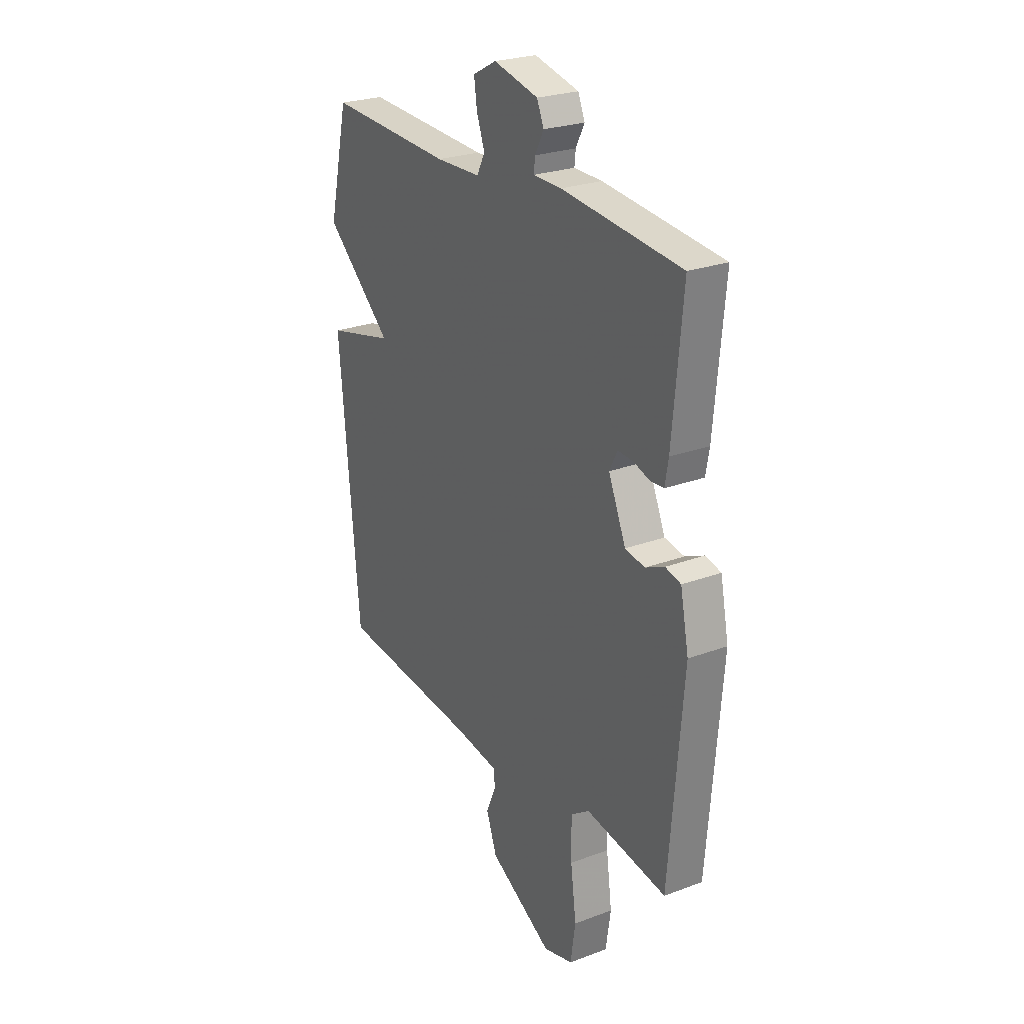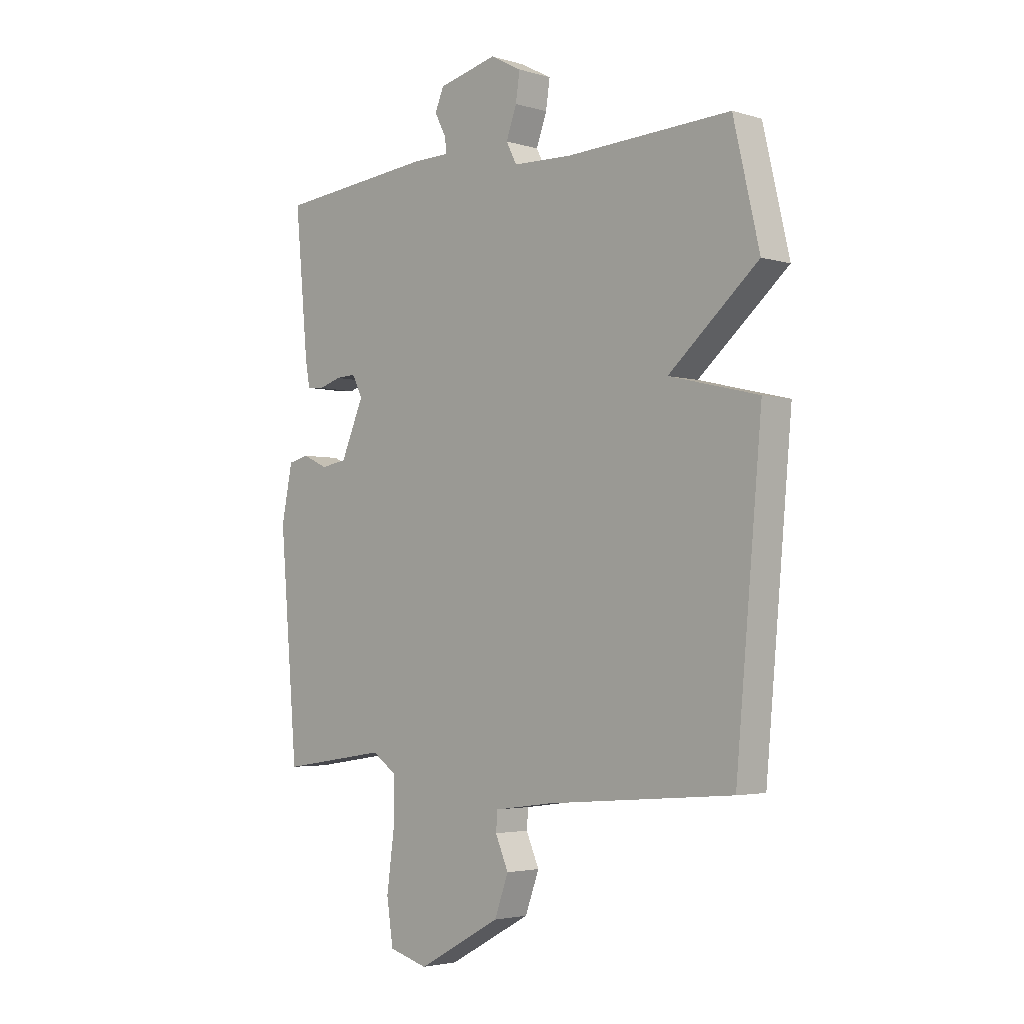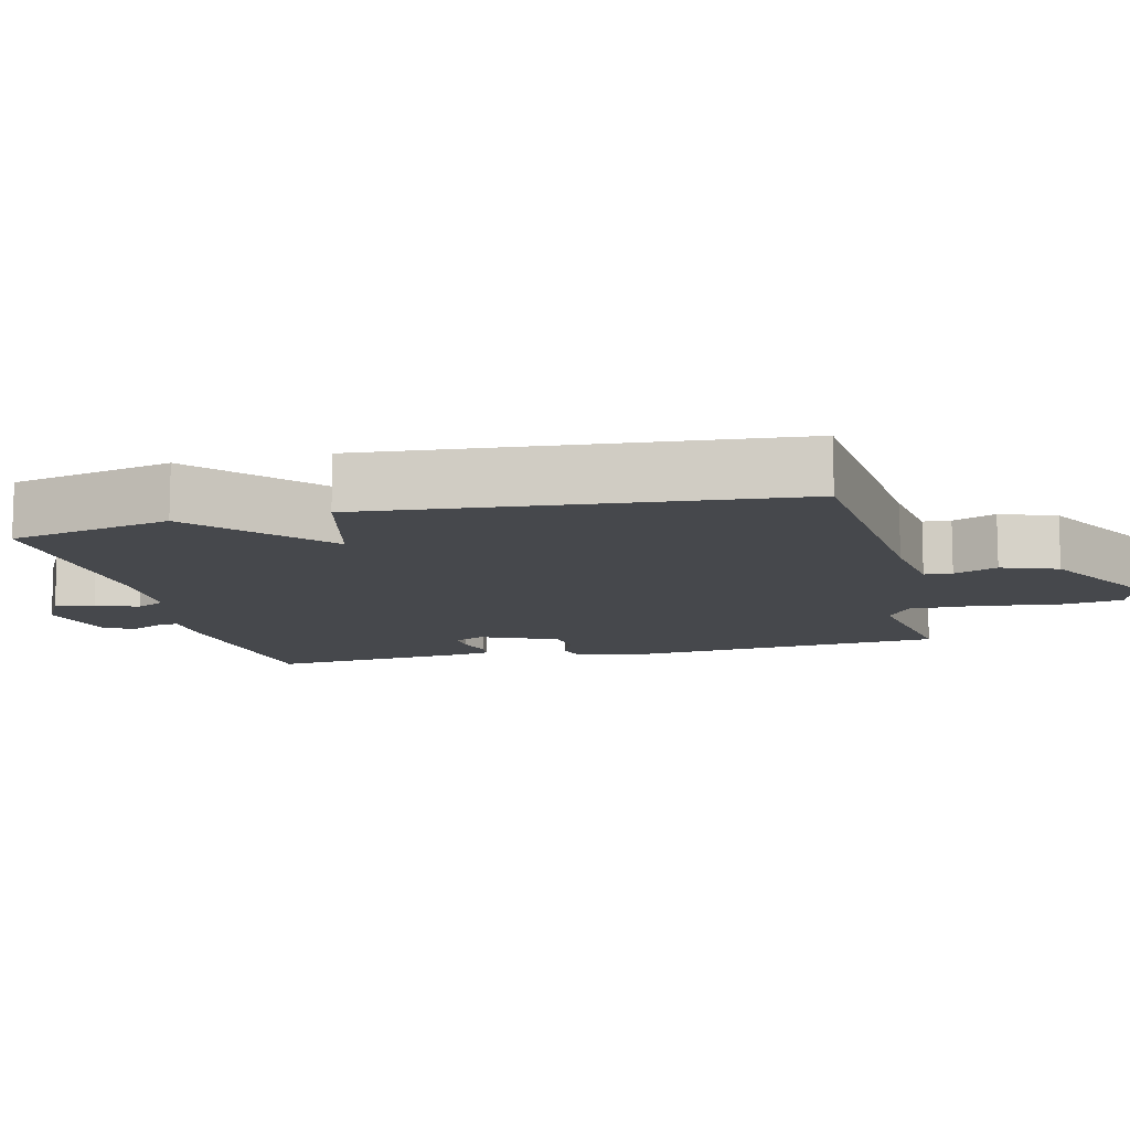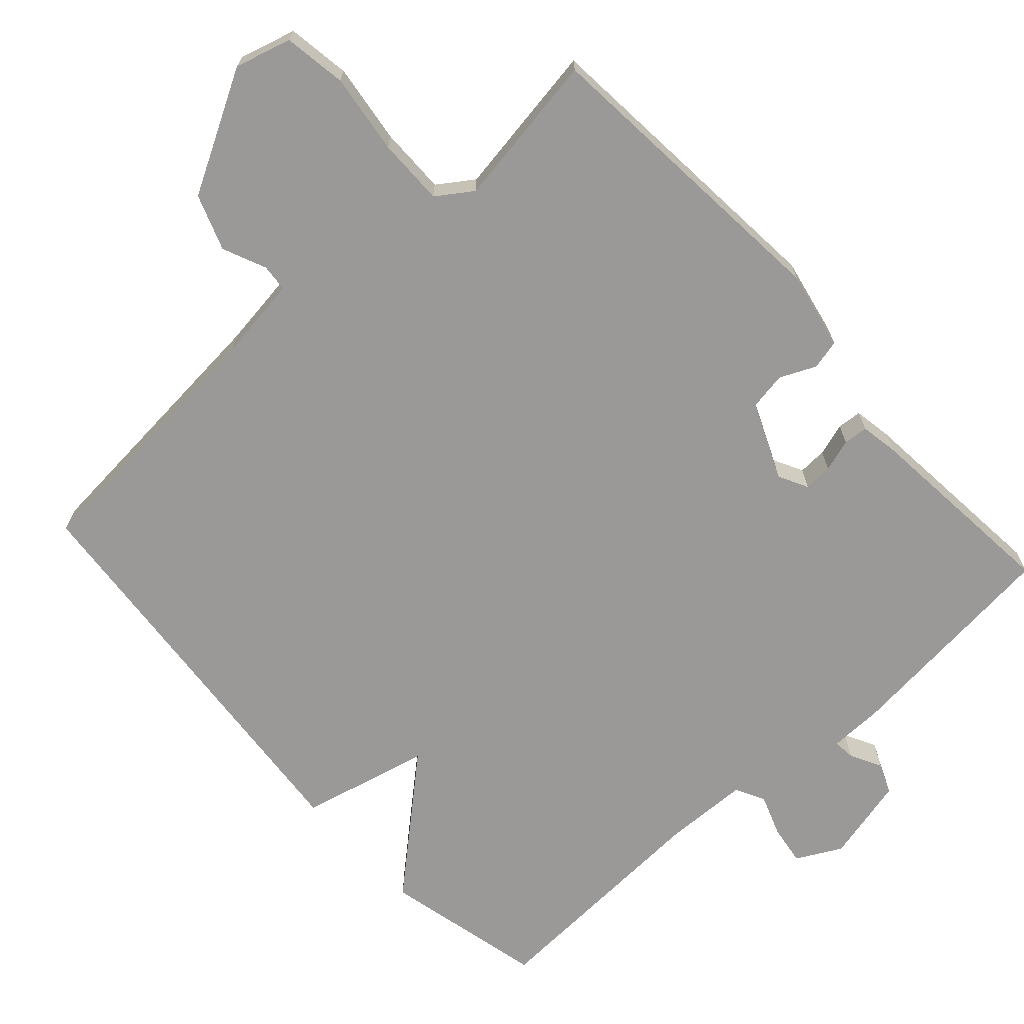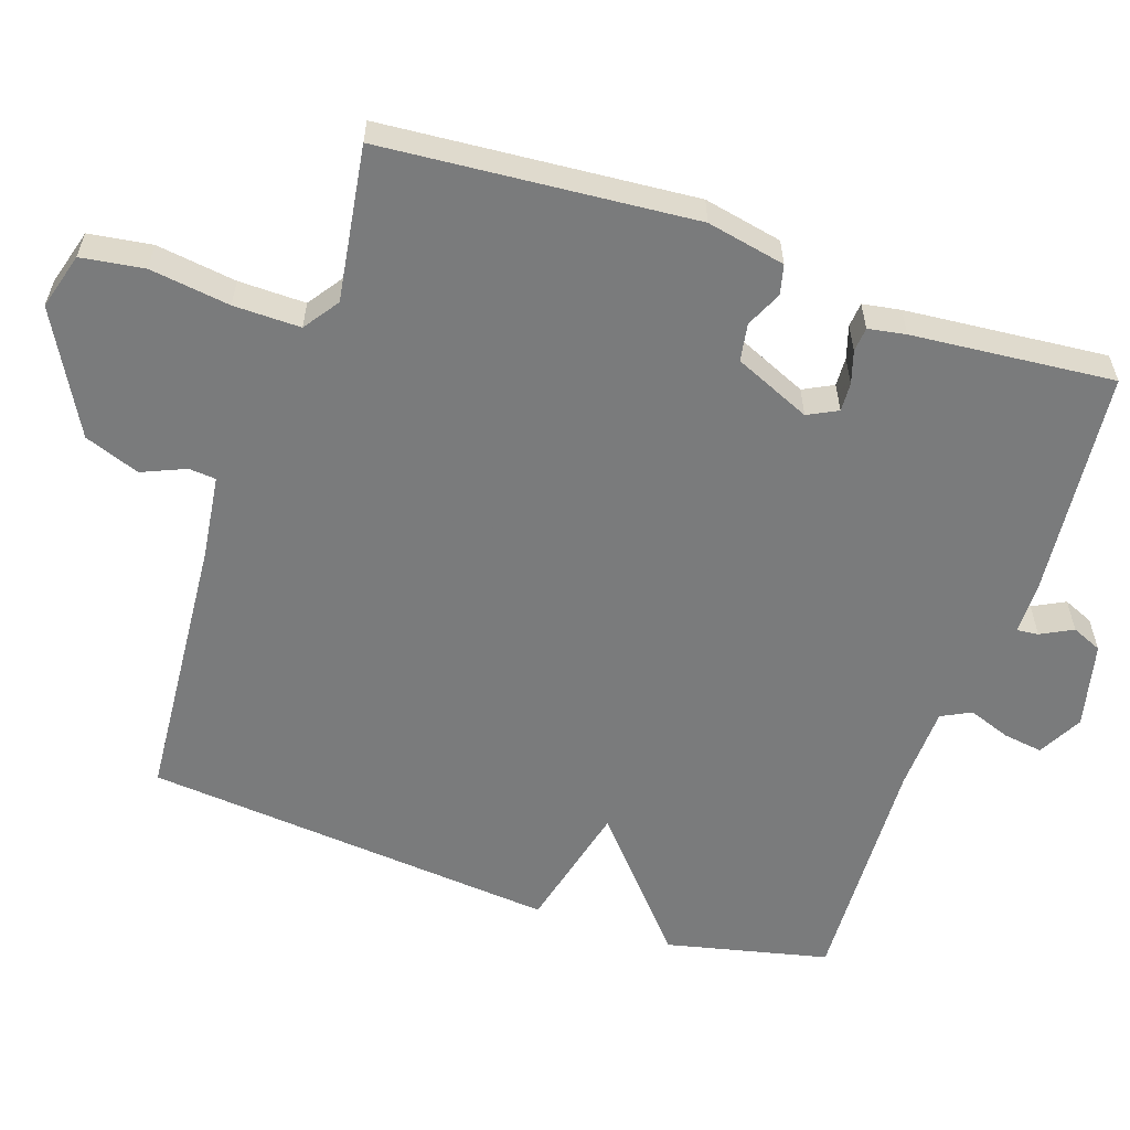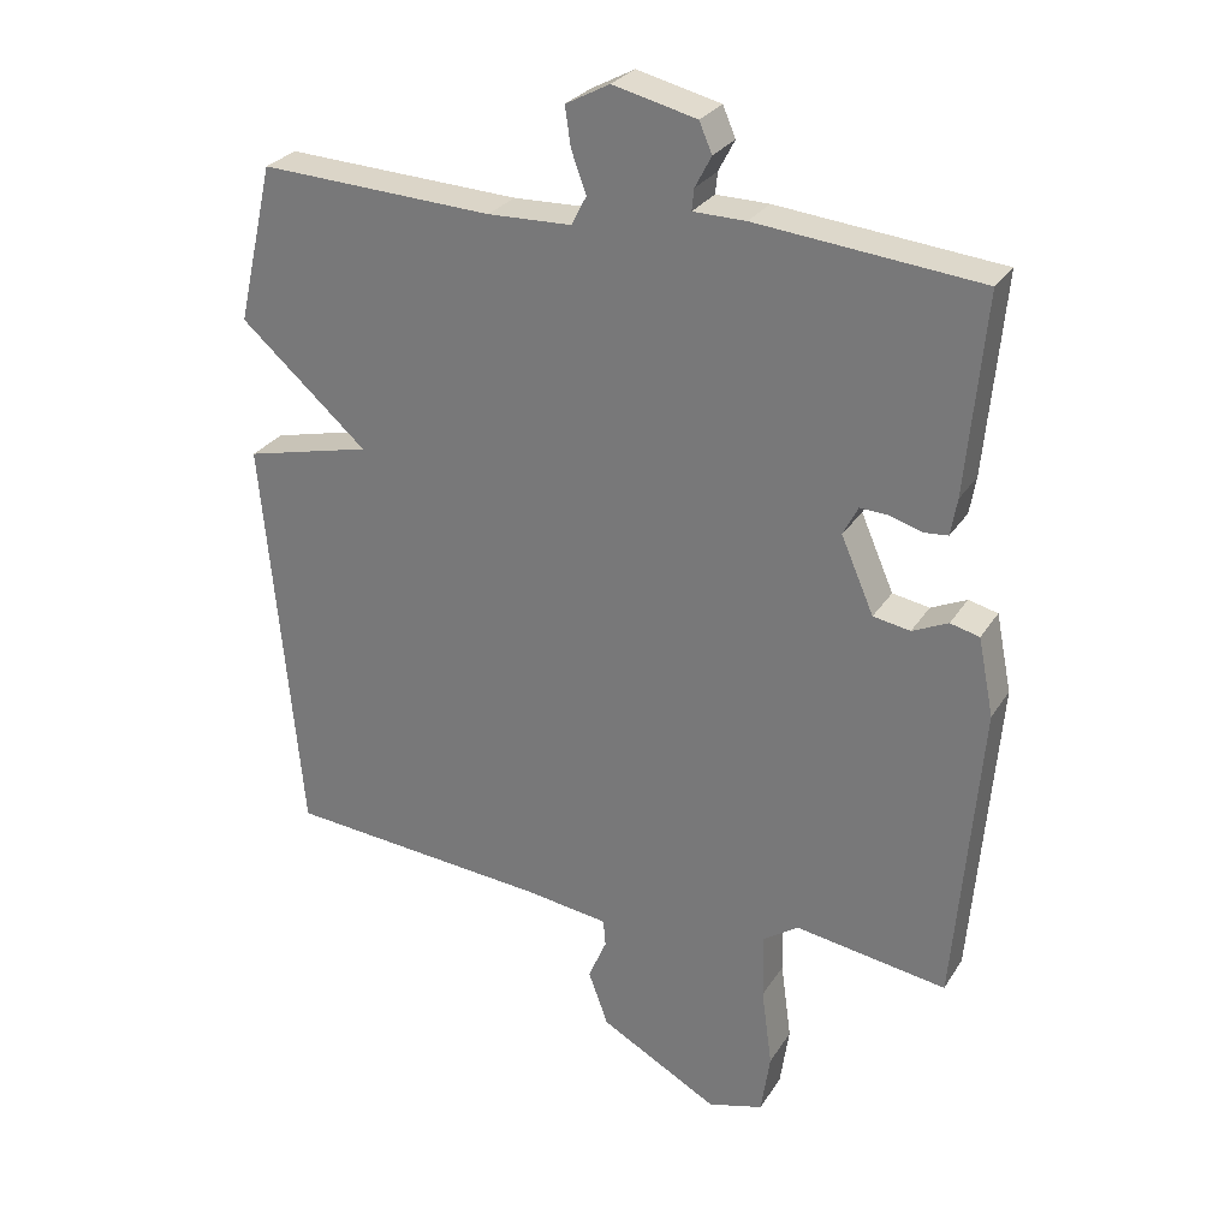
<metadata>
{"format":"obj","ext":"obj","renderer":"f3d","projection":"perspective","resolution":1024,"background":"white","views":[{"elev":25.4,"azim":-121.0,"up":"+Z"},{"elev":-3.3,"azim":45.0,"up":"+Z"},{"elev":-11.1,"azim":103.7,"up":"+Y"},{"elev":-68.9,"azim":-137.7,"up":"+Y"},{"elev":-58.3,"azim":-108.9,"up":"+Y"},{"elev":28.0,"azim":-154.0,"up":"+Z"}]}
</metadata>
<code>
v 0.5 0.07 -0.5
v 0.127 0.07 -0.531
v 0.01 0.07 -0.547
v 0.007 0.07 -0.585
v 0.033 0.07 -0.645
v 0.005 0.07 -0.722
v -0.162 0.07 -0.814
v -0.24 0.07 -0.792
v -0.253 0.07 -0.705
v -0.238 0.07 -0.594
v -0.237 0.07 -0.501
v -0.286 0.07 -0.467
v -0.5 0.07 -0.5
v -0.536 0.07 -0.07
v -0.514 0.07 0.039
v -0.473 0.07 0.049
v -0.423 0.07 0.026
v -0.371 0.07 0.035
v -0.325 0.07 0.141
v -0.346 0.07 0.182
v -0.386 0.07 0.18
v -0.431 0.07 0.166
v -0.465 0.07 0.169
v -0.474 0.07 0.221
v -0.5 0.07 0.5
v -0.186 0.07 0.531
v -0.112 0.07 0.532
v -0.115 0.07 0.562
v -0.138 0.07 0.606
v -0.12 0.07 0.648
v -0.002 0.07 0.676
v 0.06 0.07 0.643
v 0.052 0.07 0.588
v 0.031 0.07 0.53
v 0.052 0.07 0.489
v 0.17 0.07 0.485
v 0.5 0.07 0.5
v 0.552 0.07 0.276
v 0.373 0.07 0.119
v 0.552 0.07 0.076
v 0.5 0 -0.5
v 0.127 0 -0.531
v 0.01 0 -0.547
v 0.007 0 -0.585
v 0.033 0 -0.645
v 0.005 0 -0.722
v -0.162 0 -0.814
v -0.24 0 -0.792
v -0.253 0 -0.705
v -0.238 0 -0.594
v -0.237 0 -0.501
v -0.286 0 -0.467
v -0.5 0 -0.5
v -0.536 0 -0.07
v -0.514 0 0.039
v -0.473 0 0.049
v -0.423 0 0.026
v -0.371 0 0.035
v -0.325 0 0.141
v -0.346 0 0.182
v -0.386 0 0.18
v -0.431 0 0.166
v -0.465 0 0.169
v -0.474 0 0.221
v -0.5 0 0.5
v -0.186 0 0.531
v -0.112 0 0.532
v -0.115 0 0.562
v -0.138 0 0.606
v -0.12 0 0.648
v -0.002 0 0.676
v 0.06 0 0.643
v 0.052 0 0.588
v 0.031 0 0.53
v 0.052 0 0.489
v 0.17 0 0.485
v 0.5 0 0.5
v 0.552 0 0.276
v 0.373 0 0.119
v 0.552 0 0.076
f 39 40 1 2
f 36 37 38 39
f 39 2 3
f 36 39 3
f 35 36 3
f 34 35 3 4
f 32 33 34
f 31 32 34
f 30 31 34
f 29 30 34
f 28 29 34
f 27 28 34 4
f 25 26 27
f 24 25 27
f 23 24 27
f 22 23 27
f 21 22 27
f 20 21 27
f 19 20 27
f 18 19 27 4
f 4 5 6
f 18 4 6
f 17 18 6
f 15 16 17
f 14 15 17
f 13 14 17
f 12 13 17
f 11 12 17
f 11 17 6
f 6 7 8
f 11 6 8
f 10 11 8
f 8 9 10
f 42 41 80 79
f 79 78 77 76
f 43 42 79
f 43 79 76
f 43 76 75
f 44 43 75 74
f 74 73 72
f 74 72 71
f 74 71 70
f 74 70 69
f 74 69 68
f 44 74 68 67
f 67 66 65
f 67 65 64
f 67 64 63
f 67 63 62
f 67 62 61
f 67 61 60
f 67 60 59
f 44 67 59 58
f 46 45 44
f 46 44 58
f 46 58 57
f 57 56 55
f 57 55 54
f 57 54 53
f 57 53 52
f 57 52 51
f 46 57 51
f 48 47 46
f 48 46 51
f 48 51 50
f 50 49 48
f 1 41 42 2
f 2 42 43 3
f 3 43 44 4
f 4 44 45 5
f 5 45 46 6
f 6 46 47 7
f 7 47 48 8
f 8 48 49 9
f 9 49 50 10
f 10 50 51 11
f 11 51 52 12
f 12 52 53 13
f 13 53 54 14
f 14 54 55 15
f 15 55 56 16
f 16 56 57 17
f 17 57 58 18
f 18 58 59 19
f 19 59 60 20
f 20 60 61 21
f 21 61 62 22
f 22 62 63 23
f 23 63 64 24
f 24 64 65 25
f 25 65 66 26
f 26 66 67 27
f 27 67 68 28
f 28 68 69 29
f 29 69 70 30
f 30 70 71 31
f 31 71 72 32
f 32 72 73 33
f 33 73 74 34
f 34 74 75 35
f 35 75 76 36
f 36 76 77 37
f 37 77 78 38
f 38 78 79 39
f 39 79 80 40
f 40 80 41 1

</code>
